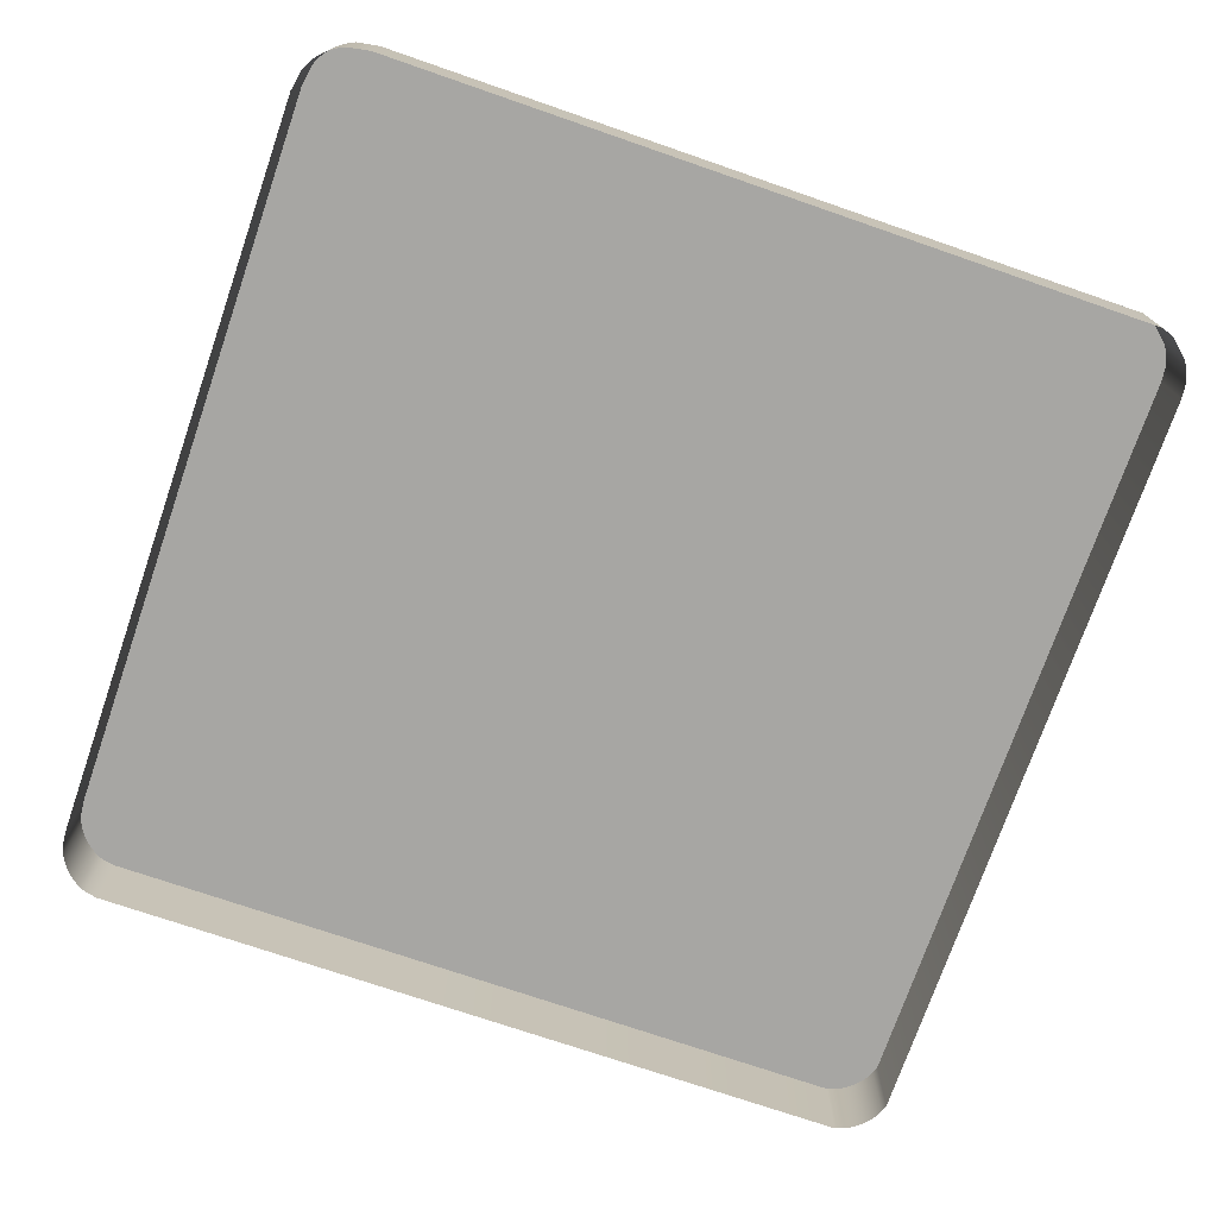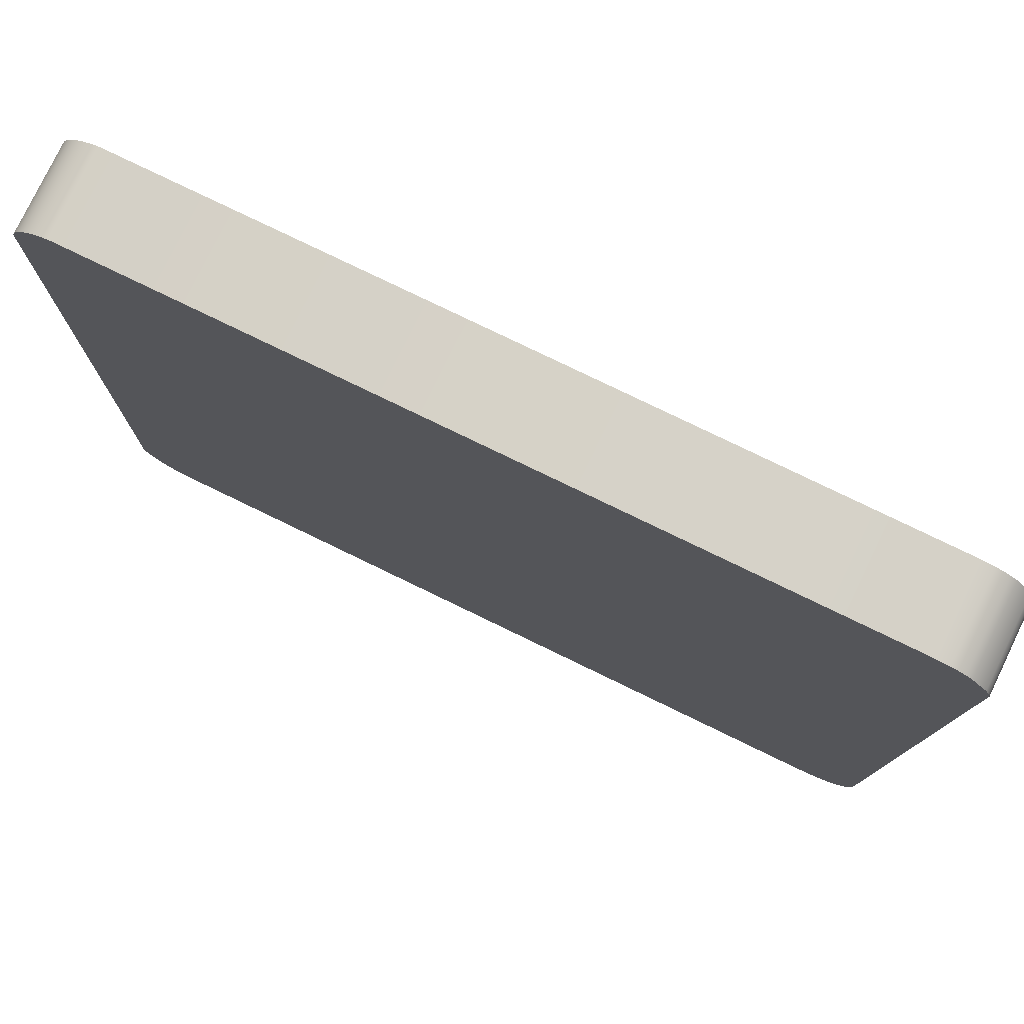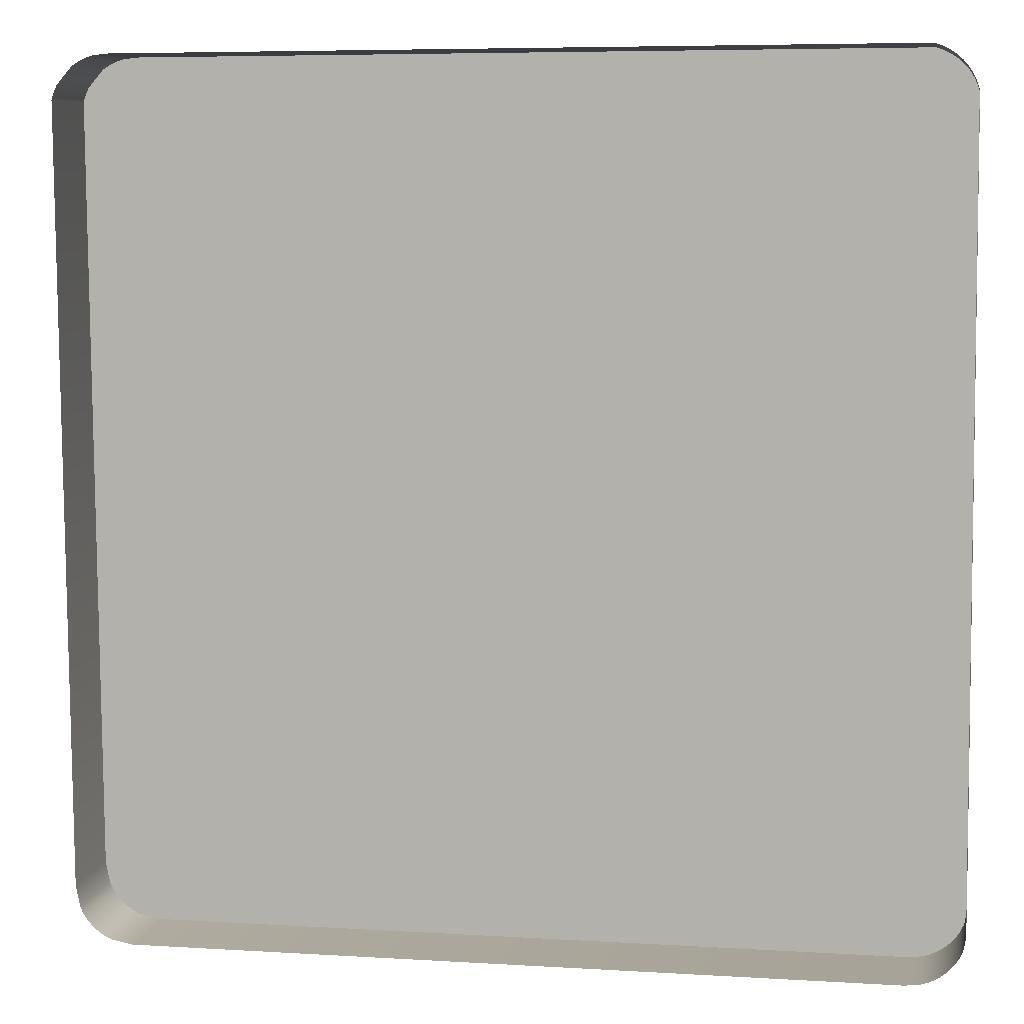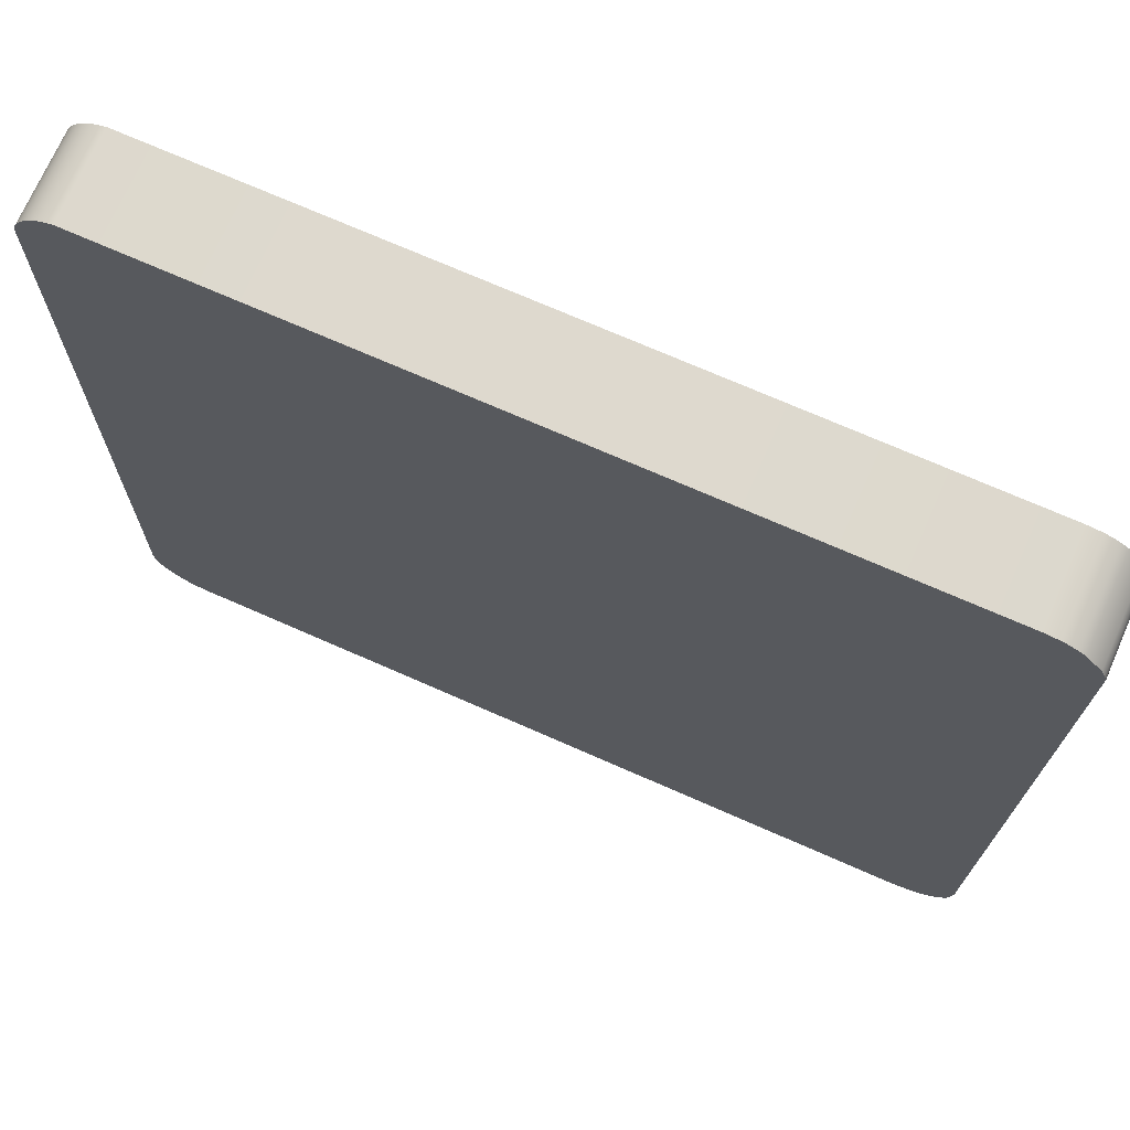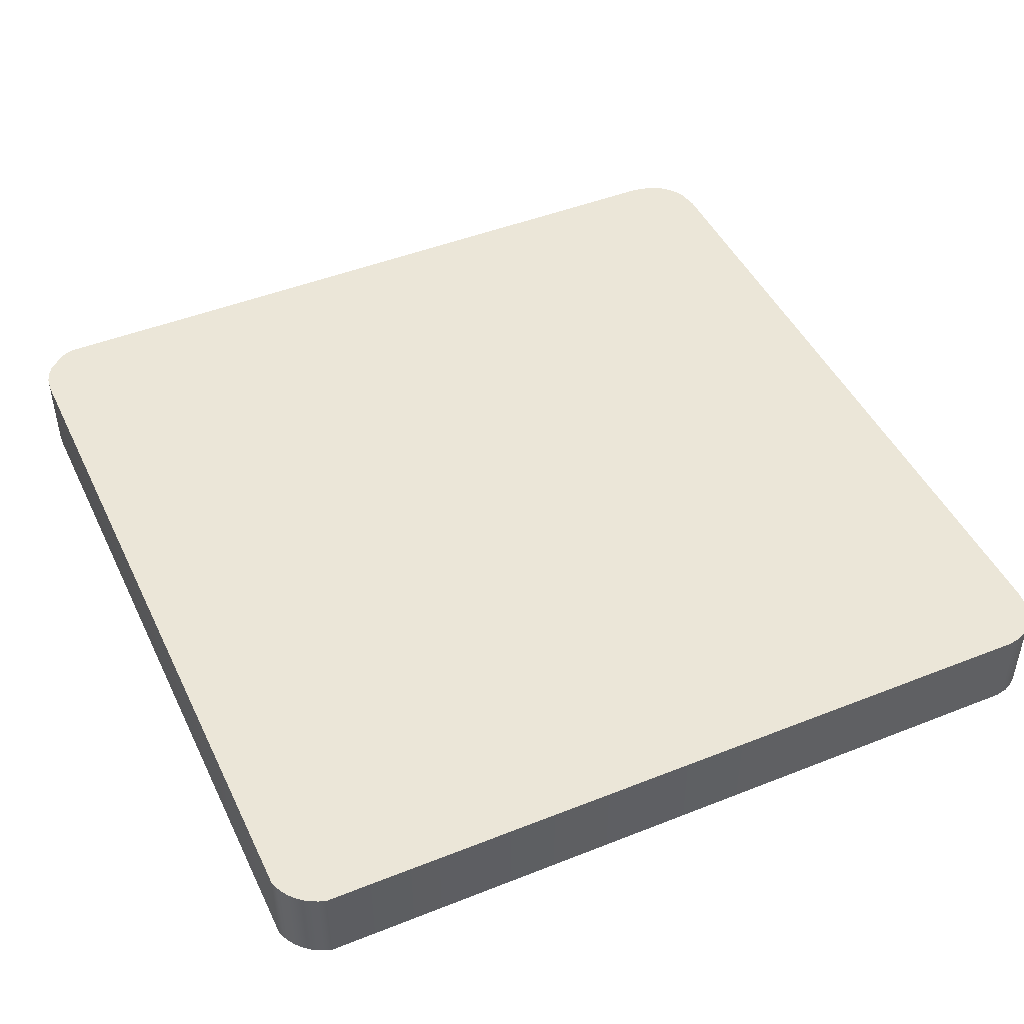
<metadata>
{"format":"obj","ext":"obj","renderer":"f3d","projection":"perspective","resolution":1024,"background":"white","views":[{"elev":-74.2,"azim":-109.4,"up":"+Y"},{"elev":78.3,"azim":-154.2,"up":"+Z"},{"elev":7.8,"azim":10.7,"up":"+Z"},{"elev":71.7,"azim":-156.3,"up":"+Z"},{"elev":46.2,"azim":65.1,"up":"+Y"}]}
</metadata>
<code>
o mesh49/mesh49-geometry#mesh49-geometry
v 0.02813 -0.2063 -0.02555
v 0.02831 -0.2063 -0.0244
v 0.02805 -0.2063 -0.02507
v 0.0284 -0.2063 -0.02592
v 0.02868 -0.2063 -0.02187
v 0.0283 -0.2063 -0.02723
v 0.0291 -0.2063 -0.02341
v 0.0279 -0.2063 -0.02278
v 0.02745 -0.2063 -0.02684
v 0.02942 -0.2063 -0.02736
v 0.0288 -0.2063 -0.02615
v 0.02787 -0.2063 -0.02134
v 0.03159 -0.2063 -0.01849
v 0.00582 -0.2063 -0.03816
v 0.05431 -0.2063 -0.03785
v 0.02931 -0.2063 -0.02623
v 0.02731 -0.2063 -0.02081
v 0.02807 -0.2063 -0.01717
v 0.0271 -0.2063 -0.0265
v 0.02986 -0.2063 -0.02251
v 0.02899 -0.2063 -0.01702
v 0.03031 -0.2063 -0.02723
v 0.03022 -0.2063 -0.02426
v 0.0269 -0.2063 -0.02006
v 0.02737 -0.2063 -0.01761
v 0.02696 -0.2063 -0.02401
v 0.0324 -0.2063 -0.01948
v 0.02967 -0.2063 -0.01712
v 0.02684 -0.2063 -0.02608
v 0.00582 -0.2119 -0.03816
v 0.03109 -0.2063 -0.02684
v 0.0298 -0.2063 -0.02615
v 0.02678 -0.2063 -0.02202
v 0.02692 -0.2063 -0.01829
v 0.02749 -0.2063 -0.01593
v 0.02815 -0.2063 -0.01576
v 0.03076 -0.2063 -0.02313
v 0.0316 -0.2063 -0.01674
v 0.03033 -0.2063 -0.01739
v 0.02985 -0.2063 -0.01582
v 0.02669 -0.2063 -0.02559
v 0.05431 -0.2119 -0.03785
v 0.004388 -0.2063 -0.03789
v 0.0317 -0.2063 -0.02617
v 0.0305 -0.2063 -0.02557
v 0.03021 -0.2063 -0.02593
v 0.02677 -0.2063 -0.01919
v 0.02886 -0.2063 -0.0157
v 0.02672 -0.2063 -0.02455
v 0.0305 -0.2063 -0.02468
v 0.03139 -0.2063 -0.02381
v 0.03237 -0.2063 -0.01755
v 0.03097 -0.2063 -0.01785
v 0.02554 -0.2063 -0.02027
v 0.05528 -0.2063 -0.03773
v 0.004388 -0.2119 -0.03789
v 0.004411 -0.2063 0.01754
v 0.03191 -0.2063 -0.02534
v 0.0306 -0.2063 -0.0251
v 0.02637 -0.2063 -0.01663
v 0.0269 -0.2063 -0.01622
v 0.03296 -0.2063 0.000612
v 0.02664 -0.2063 -0.02503
v 0.03178 -0.2063 -0.02454
v 0.03324 -0.2063 -0.01647
v 0.03076 -0.2063 -0.01616
v 0.02536 -0.2063 -0.01903
v 0.02605 -0.2063 -0.02128
v 0.05528 -0.2119 -0.03773
v 0.05484 -0.2063 0.01785
v 0.003948 -0.2063 -0.03768
v 0.00538 -0.2063 0.01766
v 0.03371 -0.2063 -0.02139
v 0.0272 -0.2063 0.000612
v 0.03318 -0.2063 -0.01856
v 0.02543 -0.2063 -0.01833
v 0.02659 -0.2063 0.001218
v 0.02562 -0.2063 -0.0177
v 0.05575 -0.2063 -0.03758
v 0.03486 -0.2063 -0.01628
v 0.0553 -0.2063 0.0177
v 0.003948 -0.2119 -0.03768
v 0.003947 -0.2063 0.01739
v 0.02795 -0.2063 0.01201
v 0.004411 -0.2119 0.01754
v 0.03408 -0.2063 -0.02162
v 0.03318 -0.2063 -0.02069
v 0.02593 -0.2063 -0.01713
v 0.02677 -0.2063 0.000787
v 0.03198 -0.2063 0.00184
v 0.03414 -0.2063 -0.01745
v 0.03349 -0.2063 0.000723
v 0.02779 -0.2063 0.01163
v 0.05575 -0.2119 -0.03758
v 0.03469 -0.2063 -0.01587
v 0.03468 -0.2063 -0.01673
v 0.0553 -0.2119 0.0177
v 0.003541 -0.2063 -0.03741
v 0.003947 -0.2119 0.01739
v 0.02831 -0.2063 0.01218
v 0.00538 -0.2119 0.01766
v 0.03452 -0.2063 -0.0215
v 0.03429 -0.2063 -0.02009
v 0.0272 -0.2063 0.00184
v 0.03202 -0.2063 0.001952
v 0.03384 -0.2063 -0.01589
v 0.0334 -0.2063 0.00192
v 0.02677 -0.2063 0.001656
v 0.05618 -0.2063 -0.03737
v 0.05574 -0.2063 0.01749
v 0.03428 -0.2063 -0.0157
v 0.03467 -0.2063 -0.02112
v 0.05484 -0.2119 0.01785
v 0.05574 -0.2119 0.01749
v 0.003541 -0.2119 -0.03741
v 0.003508 -0.2063 0.01718
v 0.003508 -0.2119 0.01718
v 0.02806 -0.2063 0.01042
v 0.02889 -0.2063 0.008492
v 0.03174 -0.2063 0.002841
v 0.03367 -0.2063 0.001058
v 0.05618 -0.2119 -0.03737
v 0.05615 -0.2063 0.01722
v 0.03457 -0.2063 -0.02067
v 0.003173 -0.2063 -0.03709
v 0.02884 -0.2063 0.01205
v 0.03091 -0.2063 0.004552
v 0.05659 -0.2063 -0.0371
v 0.05652 -0.2063 0.01689
v 0.05615 -0.2119 0.01722
v 0.003173 -0.2119 -0.03709
v 0.0031 -0.2063 0.01691
v 0.0031 -0.2119 0.01691
v 0.02916 -0.2063 0.01167
v 0.05659 -0.2119 -0.0371
v 0.05652 -0.2119 0.01689
v 0.002852 -0.2119 -0.03672
v 0.002852 -0.2063 -0.03672
v 0.05696 -0.2063 -0.03678
v 0.05684 -0.2063 0.01653
v 0.002582 -0.2063 -0.03631
v 0.002141 -0.2063 0.01581
v 0.05696 -0.2119 -0.03678
v 0.05684 -0.2119 0.01653
v 0.002582 -0.2119 -0.03631
v 0.002369 -0.2063 -0.03587
v 0.002141 -0.2119 0.01581
v 0.05728 -0.2119 -0.03641
v 0.05711 -0.2063 0.01612
v 0.002369 -0.2119 -0.03587
v 0.001929 -0.2063 0.01537
v 0.002103 -0.2063 -0.03444
v 0.05728 -0.2063 -0.03641
v 0.05711 -0.2119 0.01612
v 0.002103 -0.2119 -0.03444
v 0.001929 -0.2119 0.01537
v 0.05755 -0.2119 -0.036
v 0.05732 -0.2063 0.01568
v 0.001776 -0.2063 0.01491
v 0.001776 -0.2119 0.01491
v 0.05755 -0.2063 -0.036
v 0.05732 -0.2119 0.01568
v 0.05776 -0.2119 -0.03556
v 0.05748 -0.2063 0.01522
v 0.05776 -0.2063 -0.03556
v 0.05792 -0.2063 -0.03475
v 0.05748 -0.2119 0.01522
v 0.05792 -0.2119 -0.03475
f 1 2 3
f 2 1 4
f 2 4 7
f 7 4 11
f 7 11 16
f 18 12 5
f 21 5 13
f 7 16 23
f 25 17 12
f 25 12 18
f 18 5 21
f 21 13 28
f 23 16 32
f 34 24 17
f 34 17 25
f 28 13 39
f 23 32 46
f 24 34 47
f 39 13 53
f 23 46 45
f 23 45 50
f 50 45 59
f 3 2 1
f 4 1 2
f 7 4 2
f 11 4 7
f 9 14 6
f 6 14 9
f 6 15 10
f 10 15 6
f 16 11 7
f 5 12 18
f 13 5 21
f 19 14 9
f 9 14 19
f 6 14 15
f 15 14 6
f 10 15 22
f 22 15 10
f 23 16 7
f 12 17 25
f 18 12 25
f 21 5 18
f 28 13 21
f 29 14 19
f 19 14 29
f 14 15 30
f 22 15 31
f 31 15 22
f 32 16 23
f 17 24 34
f 25 17 34
f 33 26 8
f 8 26 33
f 37 27 20
f 20 27 37
f 39 13 28
f 41 14 29
f 29 14 41
f 42 30 15
f 14 30 43
f 31 15 44
f 44 15 31
f 46 32 23
f 47 34 24
f 33 49 26
f 26 49 33
f 27 37 51
f 51 37 27
f 53 13 39
f 54 14 41
f 41 14 54
f 15 55 42
f 56 43 30
f 57 43 14
f 14 43 57
f 44 15 58
f 58 15 44
f 45 46 23
f 62 35 36
f 36 35 62
f 62 36 48
f 48 36 62
f 33 63 49
f 49 63 33
f 50 45 23
f 27 51 64
f 64 51 27
f 62 38 52
f 52 38 62
f 62 48 40
f 40 48 62
f 14 54 67
f 67 54 14
f 54 41 68
f 68 41 54
f 69 42 55
f 70 15 55
f 55 15 70
f 43 56 71
f 57 71 43
f 43 71 57
f 57 14 72
f 72 14 57
f 58 15 73
f 73 15 58
f 59 45 50
f 74 61 35
f 35 61 74
f 74 35 62
f 62 35 74
f 63 33 68
f 68 33 63
f 27 64 58
f 58 64 27
f 62 52 65
f 65 52 62
f 62 66 38
f 38 66 62
f 62 40 66
f 66 40 62
f 77 14 67
f 67 14 77
f 68 41 63
f 63 41 68
f 55 79 69
f 70 80 15
f 15 80 70
f 70 55 81
f 81 55 70
f 82 71 56
f 83 71 57
f 57 71 83
f 72 14 84
f 84 14 72
f 57 85 72
f 73 15 86
f 86 15 73
f 58 73 87
f 87 73 58
f 61 77 60
f 60 77 61
f 89 61 74
f 74 61 89
f 58 87 27
f 27 87 58
f 62 65 92
f 92 65 62
f 77 67 76
f 76 67 77
f 93 14 77
f 77 14 93
f 94 69 79
f 81 55 79
f 79 55 81
f 70 95 80
f 80 95 70
f 96 15 80
f 80 15 96
f 81 70 97
f 71 82 98
f 83 98 71
f 71 98 83
f 83 99 57
f 84 14 93
f 93 14 84
f 72 84 100
f 100 84 72
f 101 72 85
f 85 57 99
f 86 15 102
f 102 15 86
f 77 88 60
f 60 88 77
f 77 61 89
f 89 61 77
f 103 91 75
f 75 91 103
f 92 65 106
f 106 65 92
f 77 76 78
f 78 76 77
f 93 77 108
f 108 77 93
f 77 78 88
f 88 78 77
f 79 109 94
f 81 79 110
f 110 79 81
f 70 111 95
f 95 111 70
f 112 15 96
f 96 15 112
f 113 97 70
f 97 114 81
f 115 98 82
f 116 98 83
f 83 98 116
f 99 83 117
f 72 100 70
f 70 100 72
f 72 101 70
f 102 15 112
f 112 15 102
f 119 104 90
f 90 104 119
f 120 90 105
f 105 90 120
f 91 103 96
f 96 103 91
f 92 106 121
f 121 106 92
f 93 108 104
f 104 108 93
f 122 94 109
f 123 79 109
f 109 79 123
f 110 79 123
f 123 79 110
f 110 81 114
f 70 106 111
f 111 106 70
f 96 124 112
f 112 124 96
f 113 70 101
f 98 115 125
f 116 125 98
f 98 125 116
f 116 117 83
f 104 118 93
f 93 118 104
f 70 100 126
f 126 100 70
f 118 104 119
f 119 104 118
f 119 90 127
f 127 90 119
f 127 90 120
f 120 90 127
f 96 103 124
f 124 103 96
f 70 121 106
f 106 121 70
f 70 107 121
f 121 107 70
f 109 128 122
f 123 109 129
f 129 109 123
f 123 110 130
f 114 130 110
f 131 125 115
f 132 125 116
f 116 125 132
f 117 116 133
f 70 126 134
f 134 126 70
f 70 134 107
f 107 134 70
f 135 122 128
f 129 109 128
f 128 109 129
f 129 123 136
f 130 136 123
f 131 137 125
f 132 138 125
f 125 138 132
f 132 133 116
f 128 139 135
f 129 128 140
f 140 128 129
f 129 136 140
f 138 125 137
f 132 141 138
f 138 141 132
f 132 142 133
f 143 135 139
f 140 128 139
f 139 128 140
f 144 140 136
f 137 145 138
f 132 146 141
f 141 146 132
f 141 138 145
f 147 133 142
f 142 146 132
f 132 146 142
f 143 139 148
f 140 139 149
f 149 139 140
f 140 144 149
f 146 141 150
f 145 150 141
f 142 151 147
f 142 152 146
f 146 152 142
f 153 148 139
f 149 139 153
f 153 139 149
f 154 149 144
f 150 155 146
f 156 147 151
f 151 152 142
f 142 152 151
f 152 146 155
f 148 153 157
f 149 153 158
f 158 153 149
f 149 154 158
f 151 159 156
f 152 151 159
f 159 151 152
f 155 160 152
f 161 157 153
f 158 153 161
f 161 153 158
f 162 158 154
f 160 156 159
f 159 152 160
f 157 161 163
f 158 161 164
f 164 161 158
f 158 162 164
f 165 163 161
f 164 161 166
f 166 161 164
f 167 164 162
f 163 165 168
f 166 161 165
f 165 161 166
f 164 167 166
f 166 168 165
f 168 166 167
f 5 3 2
f 3 6 1
f 1 6 4
f 5 8 3
f 5 2 7
f 3 9 6
f 4 6 10
f 12 8 5
f 8 9 3
f 5 7 13
f 4 10 11
f 17 8 12
f 8 19 9
f 13 7 20
f 11 10 16
f 24 8 17
f 26 19 8
f 23 20 7
f 13 20 27
f 30 15 14
f 32 10 22
f 16 10 32
f 24 33 8
f 35 25 18
f 36 18 21
f 26 29 19
f 20 23 37
f 13 27 38
f 40 21 28
f 15 30 42
f 43 30 14
f 45 22 31
f 32 22 46
f 47 33 24
f 35 34 25
f 35 18 36
f 36 21 48
f 49 29 26
f 37 23 50
f 38 27 52
f 38 53 13
f 40 28 39
f 48 21 40
f 49 41 29
f 42 55 15
f 30 43 56
f 51 31 44
f 46 22 45
f 45 31 59
f 60 33 47
f 61 47 34
f 61 34 35
f 37 50 59
f 37 31 51
f 52 27 65
f 66 53 38
f 66 39 53
f 40 39 66
f 41 49 63
f 55 42 69
f 71 56 43
f 64 44 58
f 51 44 64
f 59 31 37
f 60 68 33
f 47 61 60
f 65 27 75
f 54 76 67
f 78 54 68
f 69 79 55
f 56 71 82
f 72 85 57
f 88 68 60
f 90 74 62
f 87 75 27
f 65 75 91
f 76 54 78
f 78 68 88
f 79 69 94
f 97 70 81
f 98 82 71
f 57 99 83
f 85 72 101
f 99 57 85
f 103 73 86
f 103 87 73
f 104 89 74
f 104 74 90
f 90 62 105
f 75 87 103
f 65 91 106
f 107 62 92
f 94 109 79
f 95 96 80
f 70 97 113
f 81 114 97
f 82 98 115
f 117 83 99
f 118 84 93
f 84 118 100
f 70 101 72
f 103 86 102
f 89 108 77
f 108 89 104
f 107 105 62
f 106 91 111
f 107 92 121
f 109 94 122
f 114 81 110
f 111 96 95
f 101 70 113
f 125 115 98
f 83 117 116
f 100 118 119
f 124 102 112
f 103 102 124
f 107 120 105
f 111 91 96
f 122 128 109
f 130 110 123
f 110 130 114
f 115 125 131
f 133 116 117
f 100 119 126
f 134 119 127
f 107 127 120
f 128 122 135
f 136 123 129
f 123 136 130
f 125 137 131
f 116 133 132
f 126 119 134
f 134 127 107
f 135 139 128
f 140 136 129
f 137 125 138
f 133 142 132
f 139 135 143
f 136 140 144
f 138 145 137
f 145 138 141
f 142 133 147
f 148 139 143
f 149 144 140
f 150 141 146
f 141 150 145
f 147 151 142
f 139 148 153
f 144 149 154
f 146 155 150
f 151 147 156
f 155 146 152
f 157 153 148
f 158 154 149
f 156 159 151
f 152 160 155
f 153 157 161
f 154 158 162
f 159 156 160
f 160 152 159
f 163 161 157
f 164 162 158
f 161 163 165
f 162 164 167
f 168 165 163
f 166 167 164
f 165 168 166
f 167 166 168
f 2 3 5
f 1 6 3
f 4 6 1
f 3 8 5
f 7 2 5
f 6 9 3
f 10 6 4
f 5 8 12
f 3 9 8
f 13 7 5
f 11 10 4
f 12 8 17
f 9 19 8
f 20 7 13
f 16 10 11
f 17 8 24
f 8 19 26
f 7 20 23
f 27 20 13
f 22 10 32
f 32 10 16
f 8 33 24
f 18 25 35
f 21 18 36
f 19 29 26
f 37 23 20
f 38 27 13
f 28 21 40
f 31 22 45
f 46 22 32
f 24 33 47
f 25 34 35
f 36 18 35
f 48 21 36
f 26 29 49
f 50 23 37
f 52 27 38
f 13 53 38
f 39 28 40
f 40 21 48
f 29 41 49
f 44 31 51
f 45 22 46
f 59 31 45
f 47 33 60
f 34 47 61
f 35 34 61
f 59 50 37
f 51 31 37
f 65 27 52
f 38 53 66
f 53 39 66
f 66 39 40
f 63 49 41
f 58 44 64
f 64 44 51
f 37 31 59
f 33 68 60
f 60 61 47
f 75 27 65
f 67 76 54
f 68 54 78
f 60 68 88
f 62 74 90
f 27 75 87
f 91 75 65
f 78 54 76
f 88 68 78
f 86 73 103
f 73 87 103
f 74 89 104
f 90 74 104
f 105 62 90
f 103 87 75
f 106 91 65
f 92 62 107
f 80 96 95
f 93 84 118
f 100 118 84
f 102 86 103
f 77 108 89
f 104 89 108
f 62 105 107
f 111 91 106
f 121 92 107
f 95 96 111
f 119 118 100
f 112 102 124
f 124 102 103
f 105 120 107
f 96 91 111
f 126 119 100
f 127 119 134
f 120 127 107
f 134 119 126
f 107 127 134

</code>
